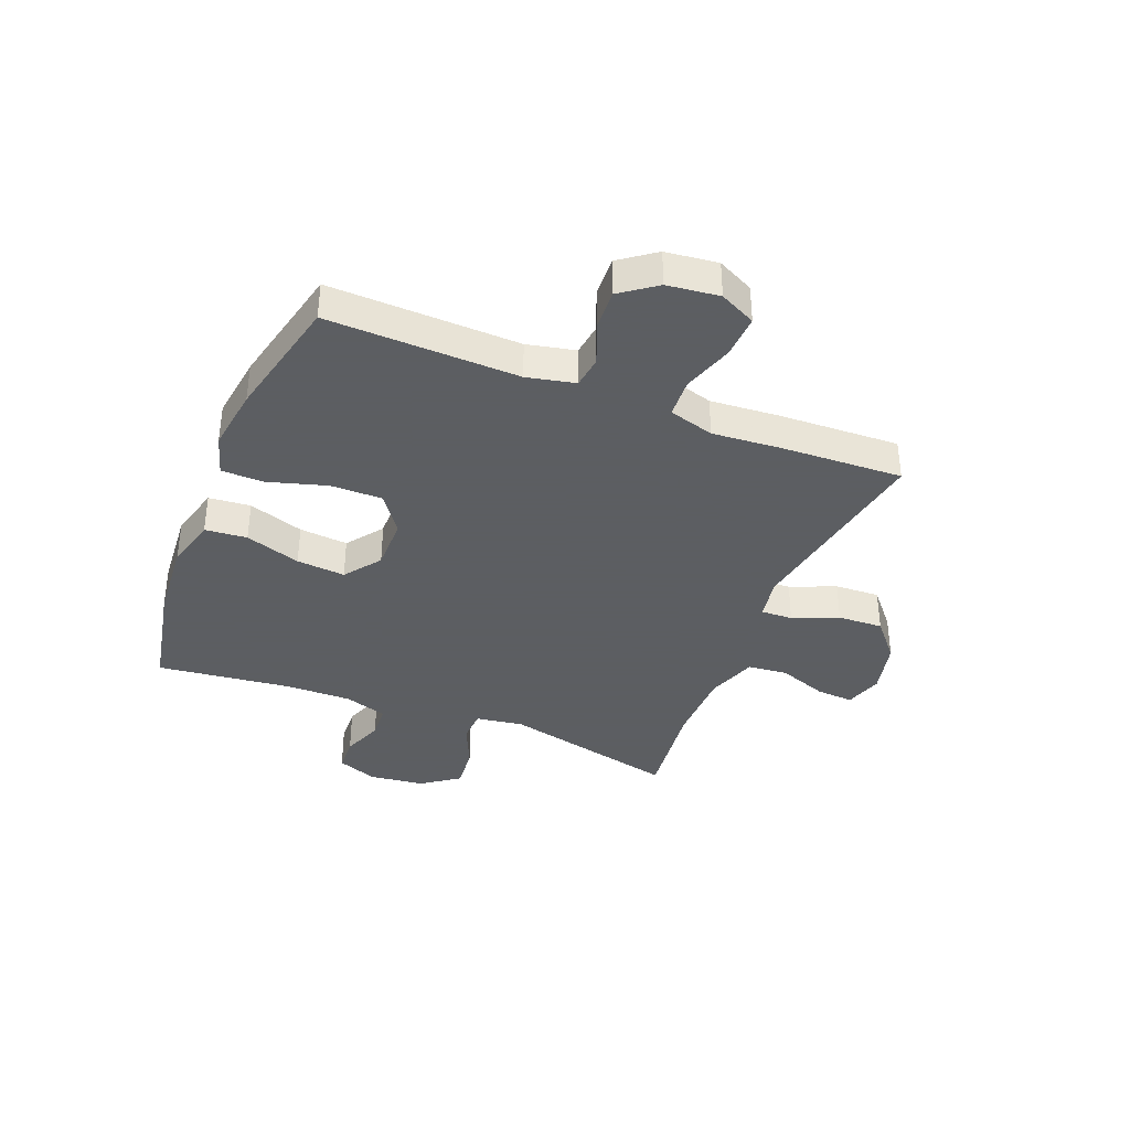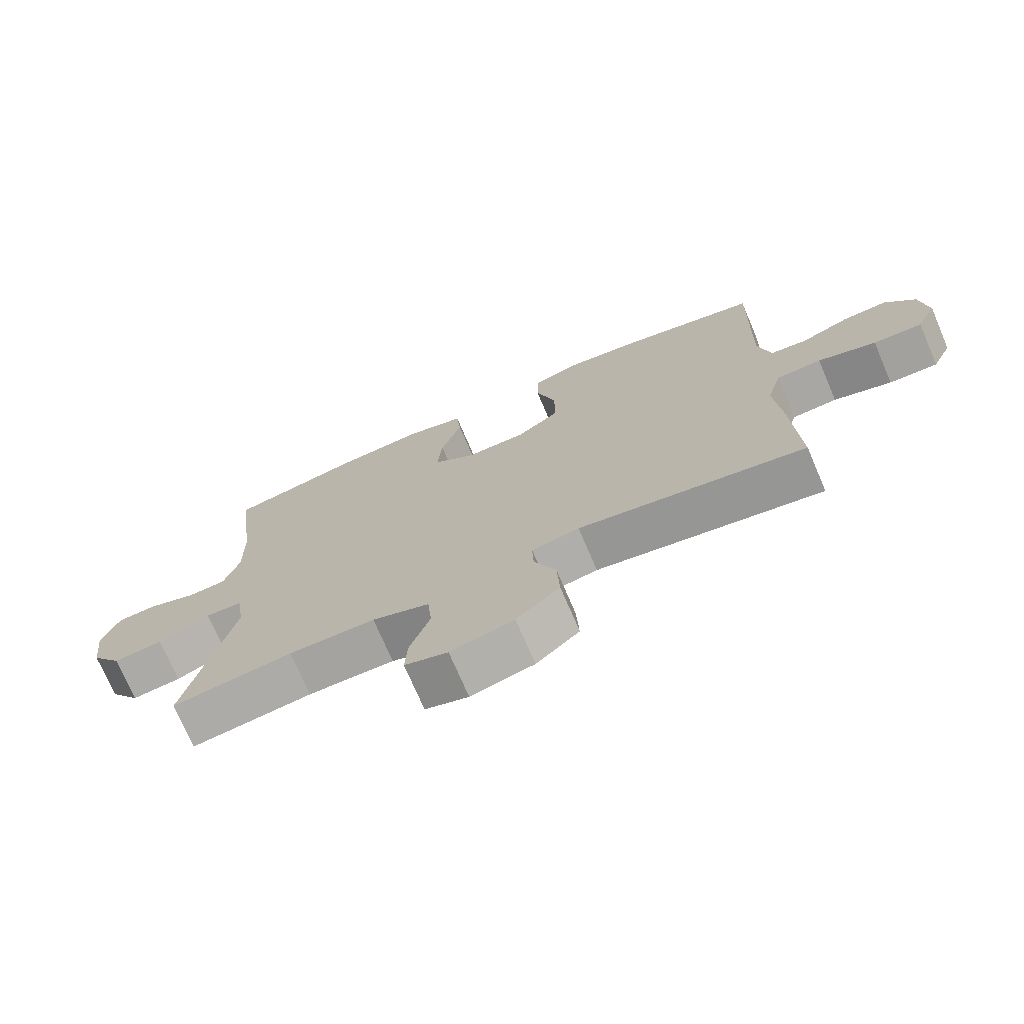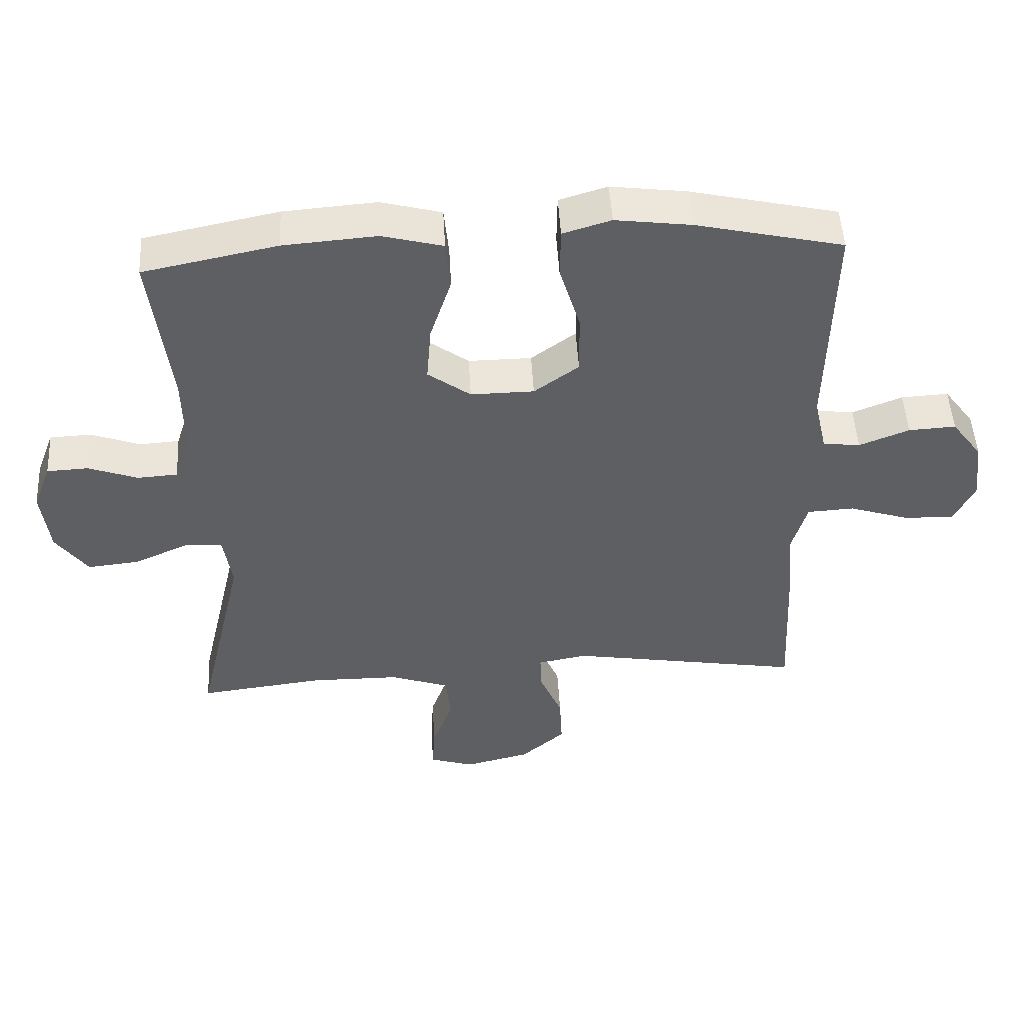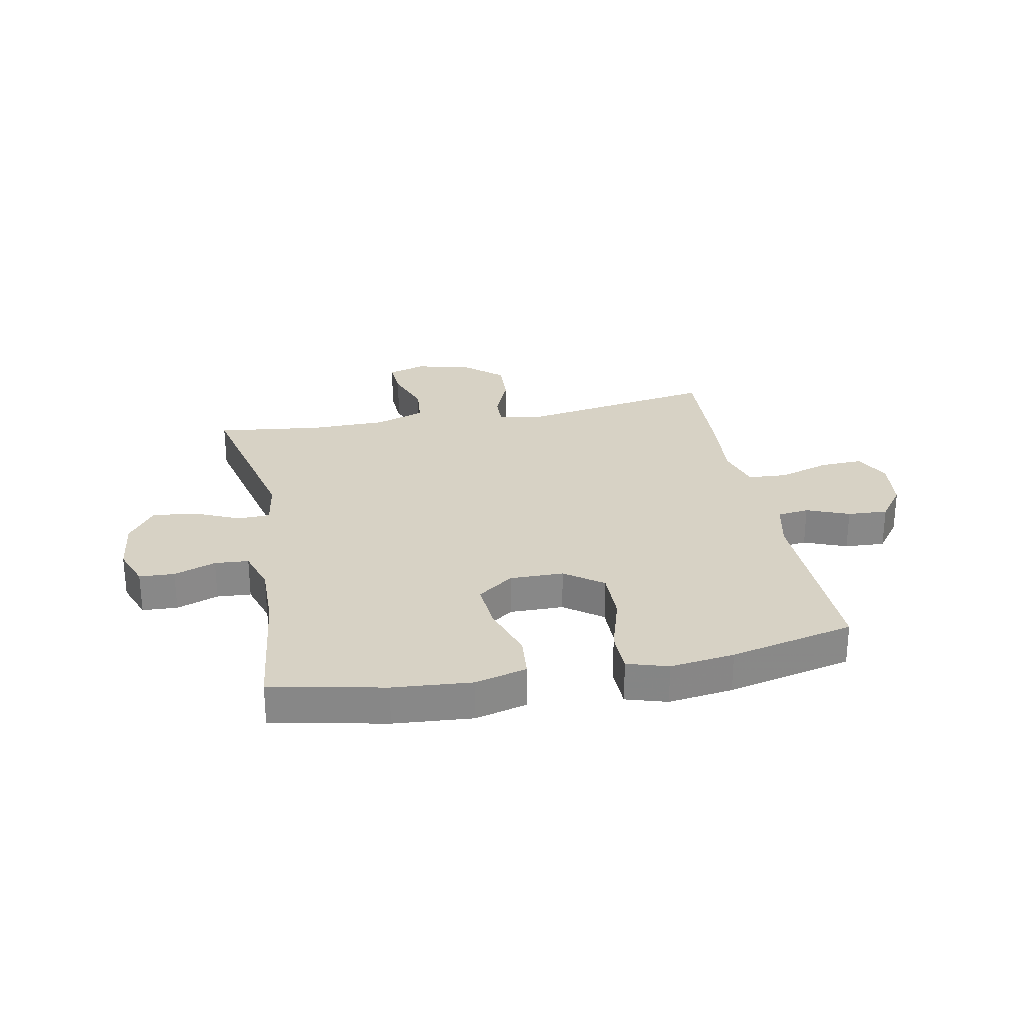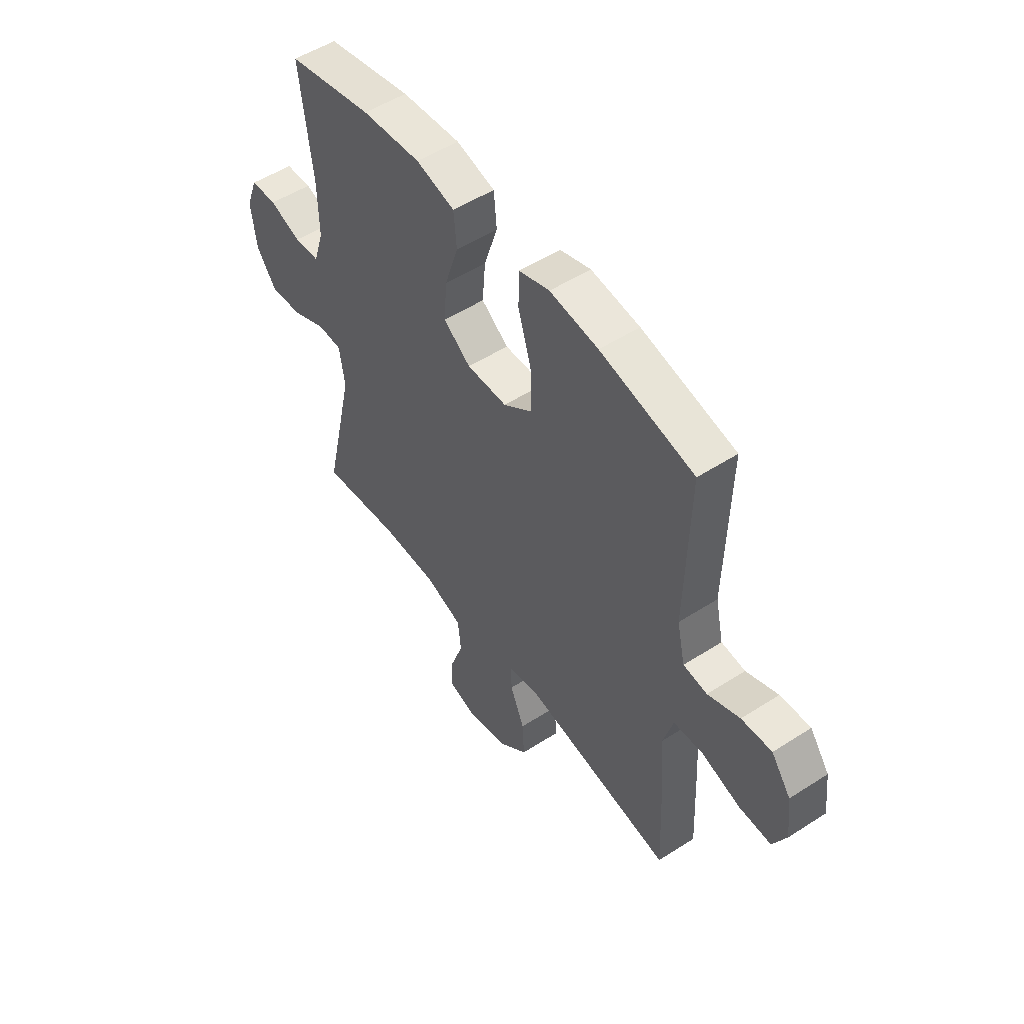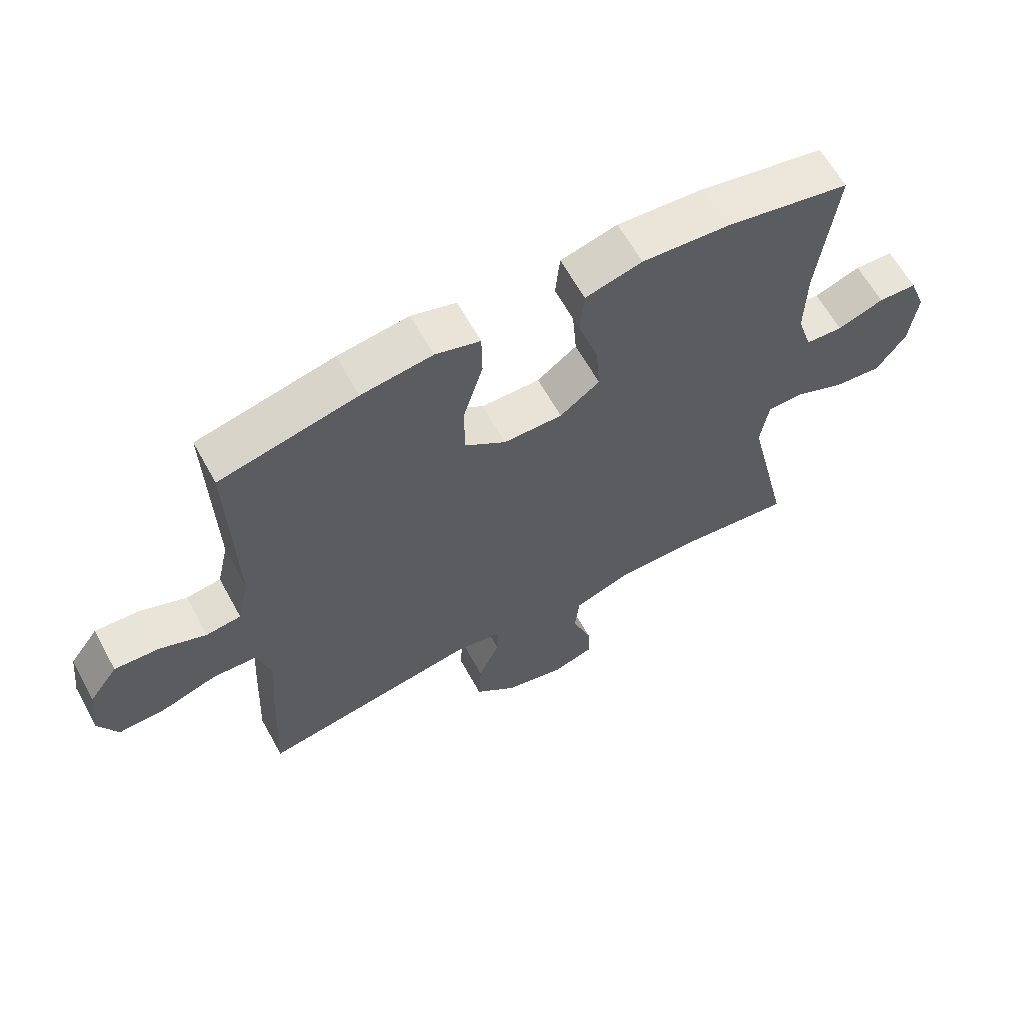
<metadata>
{"format":"obj","ext":"obj","renderer":"f3d","projection":"perspective","resolution":1024,"background":"white","views":[{"elev":-37.4,"azim":68.0,"up":"+Y"},{"elev":-73.2,"azim":23.2,"up":"+Z"},{"elev":49.5,"azim":-3.2,"up":"+Z"},{"elev":27.5,"azim":-11.0,"up":"+Y"},{"elev":51.9,"azim":55.1,"up":"+Z"},{"elev":63.0,"azim":151.2,"up":"+Z"}]}
</metadata>
<code>
v -0.5 0.07 -0.5
v -0.428 0.07 -0.187
v -0.441 0.07 -0.103
v -0.498 0.07 -0.101
v -0.579 0.07 -0.137
v -0.656 0.07 -0.145
v -0.704 0.07 -0.079
v -0.716 0.07 0.019
v -0.689 0.07 0.09
v -0.627 0.07 0.093
v -0.553 0.07 0.066
v -0.493 0.07 0.07
v -0.469 0.07 0.146
v -0.471 0.07 0.263
v -0.5 0.07 0.5
v -0.299 0.07 0.541
v -0.16 0.07 0.552
v -0.069 0.07 0.528
v -0.062 0.07 0.454
v -0.094 0.07 0.356
v -0.101 0.07 0.27
v -0.037 0.07 0.223
v 0.058 0.07 0.224
v 0.125 0.07 0.273
v 0.124 0.07 0.365
v 0.093 0.07 0.468
v 0.094 0.07 0.543
v 0.166 0.07 0.565
v 0.28 0.07 0.55
v 0.5 0.07 0.5
v 0.492 0.07 0.164
v 0.511 0.07 0.079
v 0.567 0.07 0.072
v 0.642 0.07 0.102
v 0.713 0.07 0.106
v 0.759 0.07 0.044
v 0.77 0.07 -0.048
v 0.739 0.07 -0.112
v 0.663 0.07 -0.109
v 0.573 0.07 -0.08
v 0.503 0.07 -0.084
v 0.48 0.07 -0.164
v 0.49 0.07 -0.286
v 0.5 0.07 -0.5
v 0.148 0.07 -0.441
v 0.074 0.07 -0.455
v 0.076 0.07 -0.511
v 0.11 0.07 -0.591
v 0.114 0.07 -0.671
v 0.047 0.07 -0.729
v -0.051 0.07 -0.753
v -0.118 0.07 -0.732
v -0.114 0.07 -0.666
v -0.083 0.07 -0.58
v -0.09 0.07 -0.509
v -0.179 0.07 -0.478
v -0.313 0.07 -0.477
v -0.5 0 -0.5
v -0.428 0 -0.187
v -0.441 0 -0.103
v -0.498 0 -0.101
v -0.579 0 -0.137
v -0.656 0 -0.145
v -0.704 0 -0.079
v -0.716 0 0.019
v -0.689 0 0.09
v -0.627 0 0.093
v -0.553 0 0.066
v -0.493 0 0.07
v -0.469 0 0.146
v -0.471 0 0.263
v -0.5 0 0.5
v -0.299 0 0.541
v -0.16 0 0.552
v -0.069 0 0.528
v -0.062 0 0.454
v -0.094 0 0.356
v -0.101 0 0.27
v -0.037 0 0.223
v 0.058 0 0.224
v 0.125 0 0.273
v 0.124 0 0.365
v 0.093 0 0.468
v 0.094 0 0.543
v 0.166 0 0.565
v 0.28 0 0.55
v 0.5 0 0.5
v 0.492 0 0.164
v 0.511 0 0.079
v 0.567 0 0.072
v 0.642 0 0.102
v 0.713 0 0.106
v 0.759 0 0.044
v 0.77 0 -0.048
v 0.739 0 -0.112
v 0.663 0 -0.109
v 0.573 0 -0.08
v 0.503 0 -0.084
v 0.48 0 -0.164
v 0.49 0 -0.286
v 0.5 0 -0.5
v 0.148 0 -0.441
v 0.074 0 -0.455
v 0.076 0 -0.511
v 0.11 0 -0.591
v 0.114 0 -0.671
v 0.047 0 -0.729
v -0.051 0 -0.753
v -0.118 0 -0.732
v -0.114 0 -0.666
v -0.083 0 -0.58
v -0.09 0 -0.509
v -0.179 0 -0.478
v -0.313 0 -0.477
f 51 52 53 54
f 51 54 55
f 50 51 55
f 47 48 49 50
f 46 47 50 55
f 42 43 44 45
f 41 42 45 46
f 37 38 39 40
f 37 40 41
f 36 37 41
f 33 34 35 36
f 32 33 36 41
f 31 32 41 46
f 25 26 27 28
f 24 25 28 29
f 17 18 19 20
f 17 20 21
f 14 15 16 17
f 13 14 17 21
f 12 13 21 22
f 8 9 10 11
f 8 11 12
f 7 8 12
f 4 5 6 7
f 3 4 7 12
f 57 1 2
f 56 57 2 3
f 24 29 30 31
f 23 24 31 46
f 23 46 55 56
f 22 23 56
f 3 12 22 56
f 111 110 109 108
f 112 111 108
f 112 108 107
f 107 106 105 104
f 112 107 104 103
f 102 101 100 99
f 103 102 99 98
f 97 96 95 94
f 98 97 94
f 98 94 93
f 93 92 91 90
f 98 93 90 89
f 103 98 89 88
f 85 84 83 82
f 86 85 82 81
f 77 76 75 74
f 78 77 74
f 74 73 72 71
f 78 74 71 70
f 79 78 70 69
f 68 67 66 65
f 69 68 65
f 69 65 64
f 64 63 62 61
f 69 64 61 60
f 59 58 114
f 60 59 114 113
f 88 87 86 81
f 103 88 81 80
f 113 112 103 80
f 113 80 79
f 113 79 69 60
f 1 58 59 2
f 2 59 60 3
f 3 60 61 4
f 4 61 62 5
f 5 62 63 6
f 6 63 64 7
f 7 64 65 8
f 8 65 66 9
f 9 66 67 10
f 10 67 68 11
f 11 68 69 12
f 12 69 70 13
f 13 70 71 14
f 14 71 72 15
f 15 72 73 16
f 16 73 74 17
f 17 74 75 18
f 18 75 76 19
f 19 76 77 20
f 20 77 78 21
f 21 78 79 22
f 22 79 80 23
f 23 80 81 24
f 24 81 82 25
f 25 82 83 26
f 26 83 84 27
f 27 84 85 28
f 28 85 86 29
f 29 86 87 30
f 30 87 88 31
f 31 88 89 32
f 32 89 90 33
f 33 90 91 34
f 34 91 92 35
f 35 92 93 36
f 36 93 94 37
f 37 94 95 38
f 38 95 96 39
f 39 96 97 40
f 40 97 98 41
f 41 98 99 42
f 42 99 100 43
f 43 100 101 44
f 44 101 102 45
f 45 102 103 46
f 46 103 104 47
f 47 104 105 48
f 48 105 106 49
f 49 106 107 50
f 50 107 108 51
f 51 108 109 52
f 52 109 110 53
f 53 110 111 54
f 54 111 112 55
f 55 112 113 56
f 56 113 114 57
f 57 114 58 1

</code>
